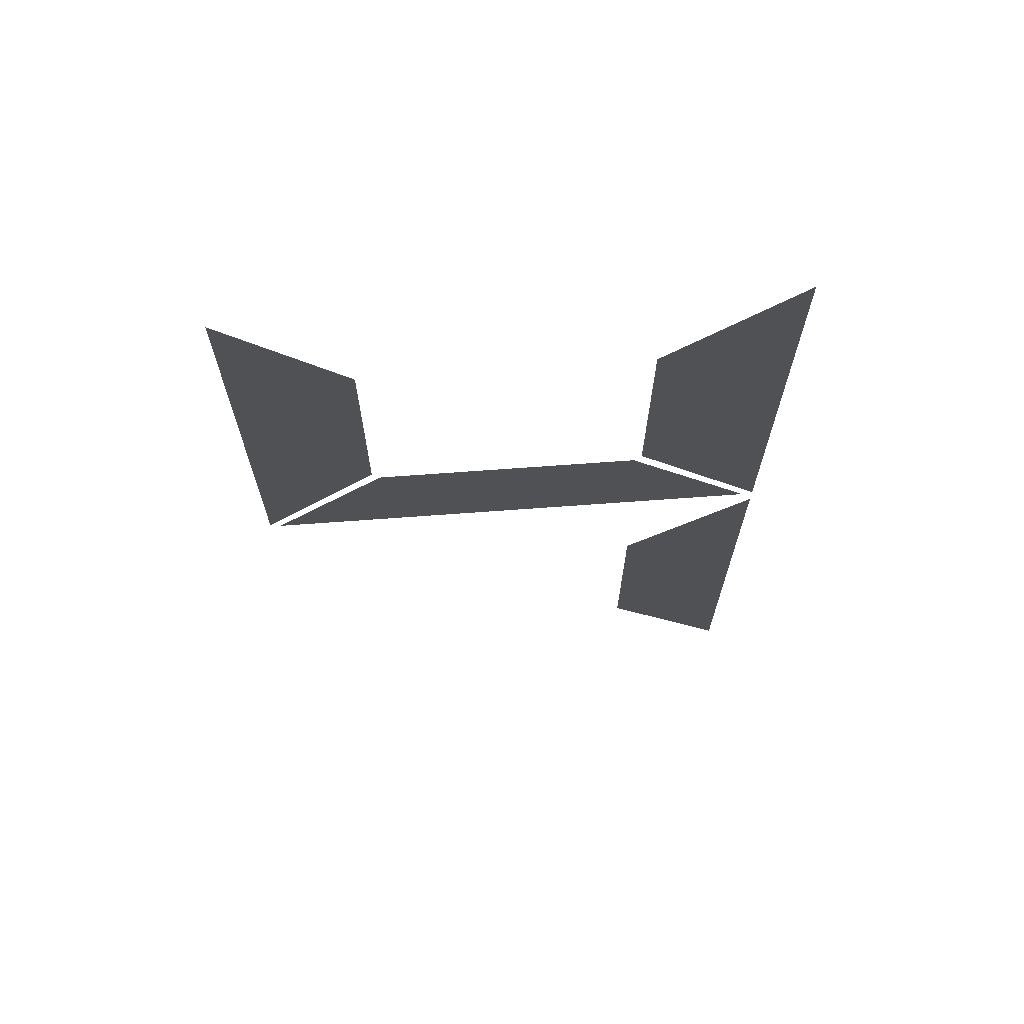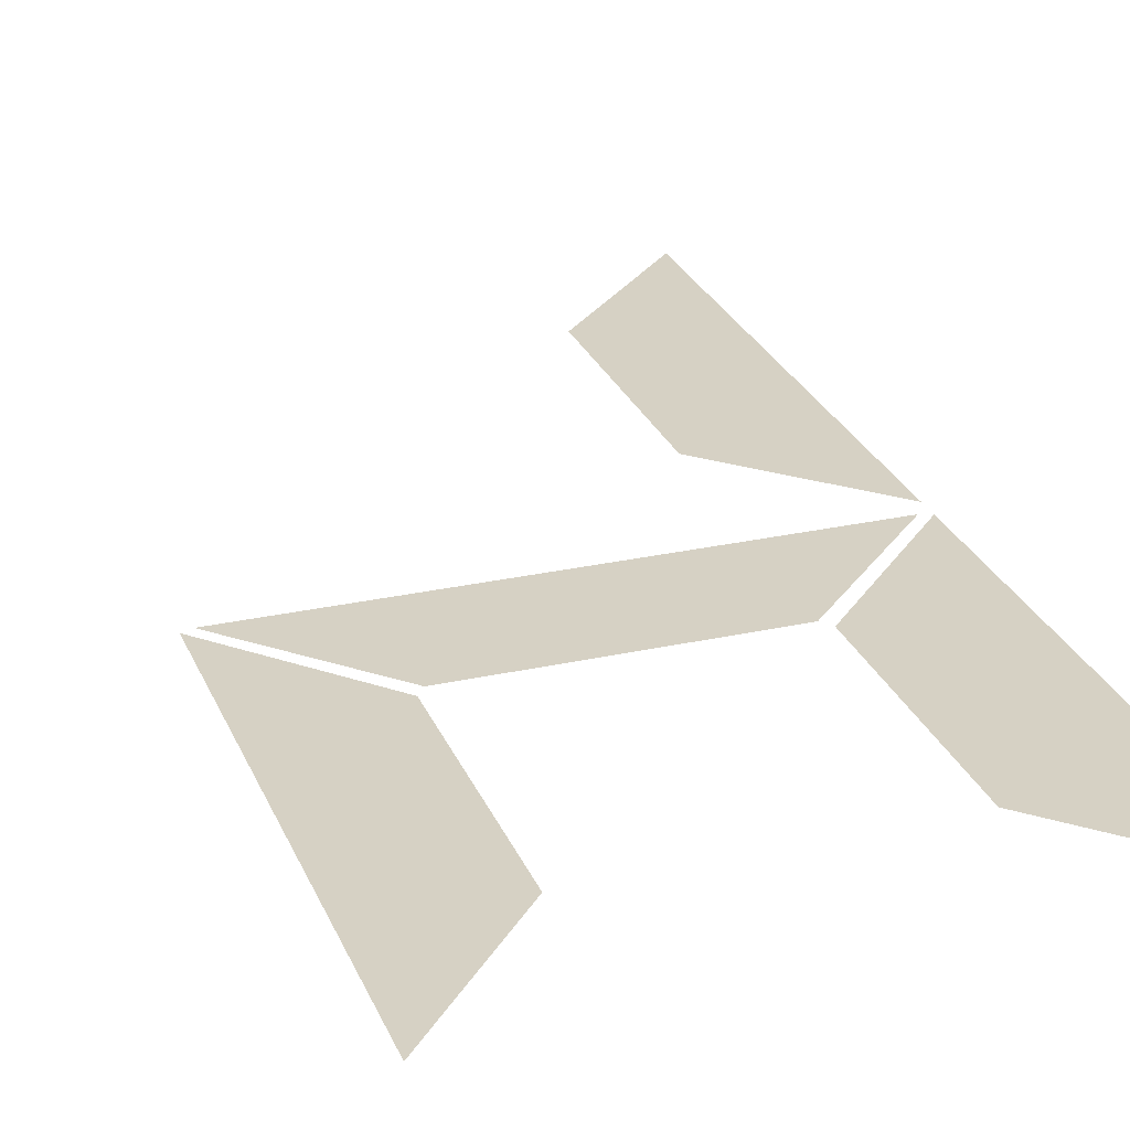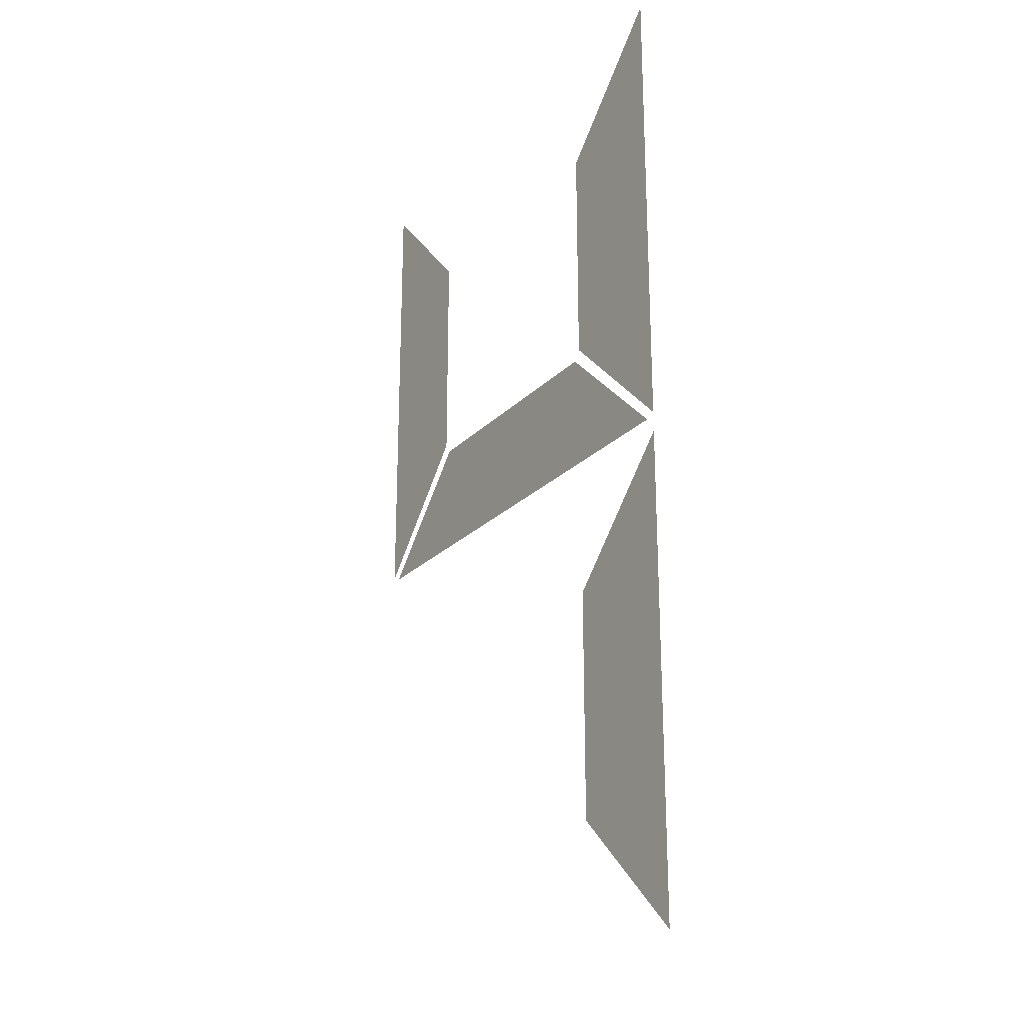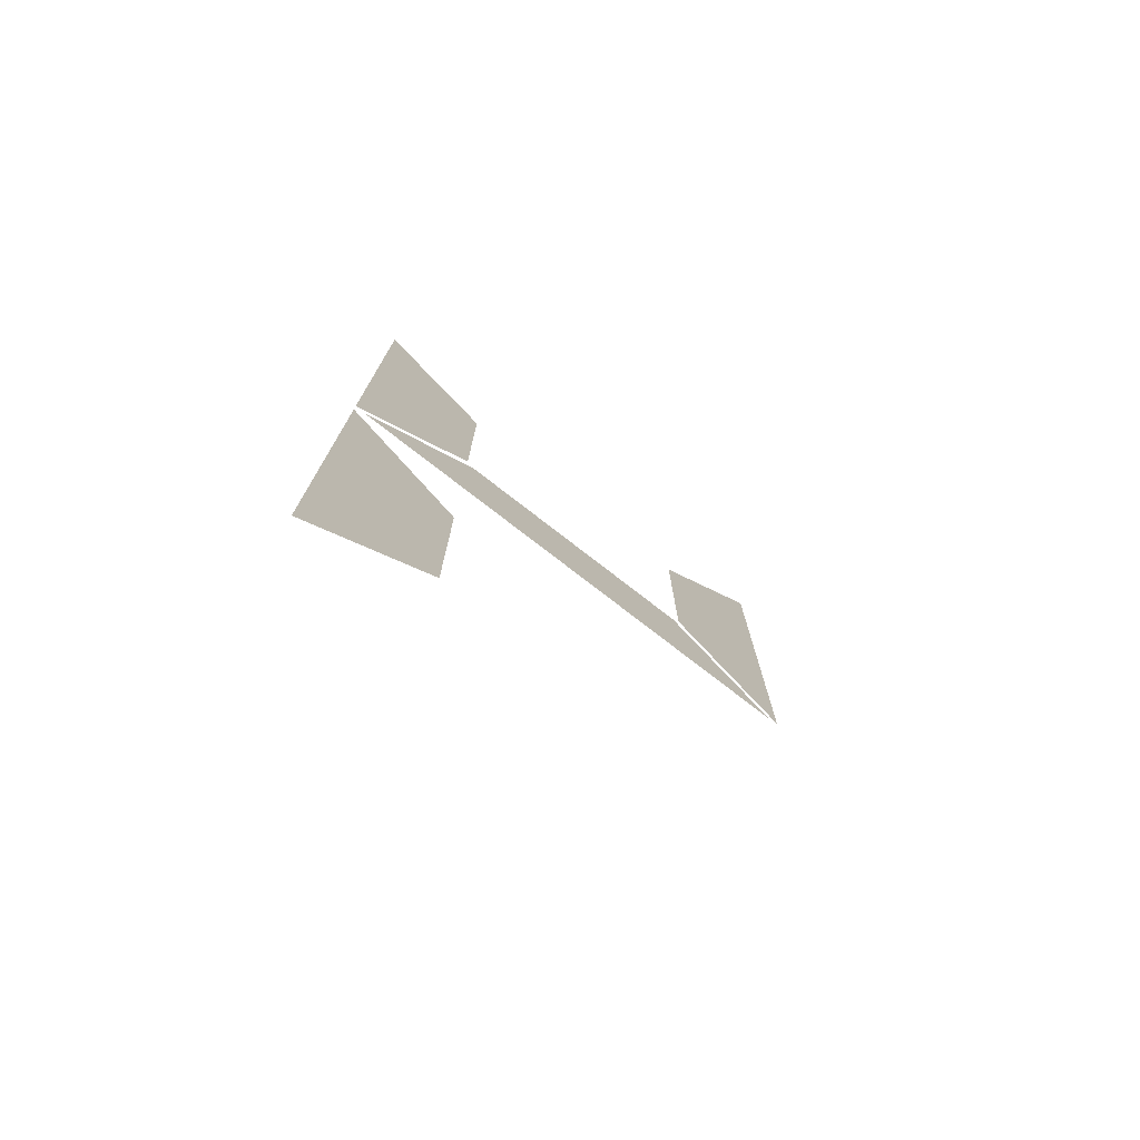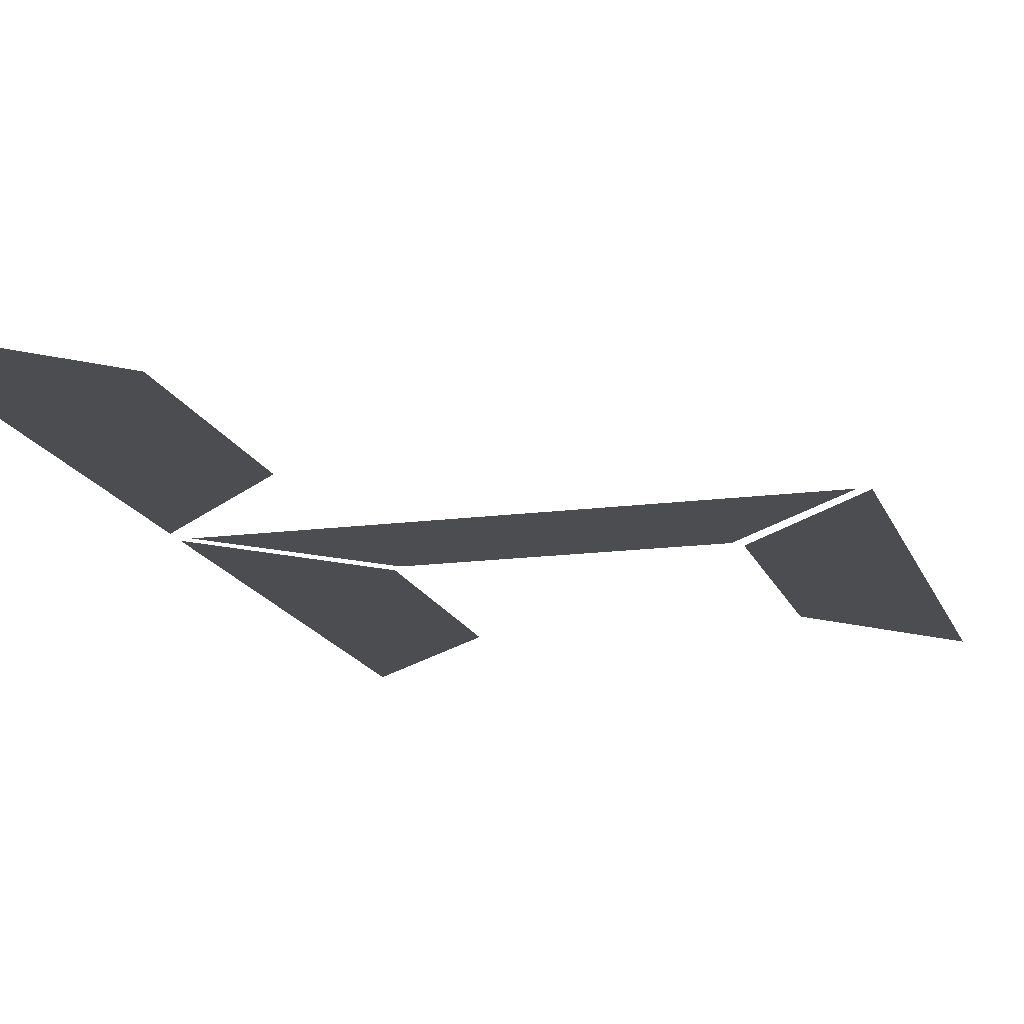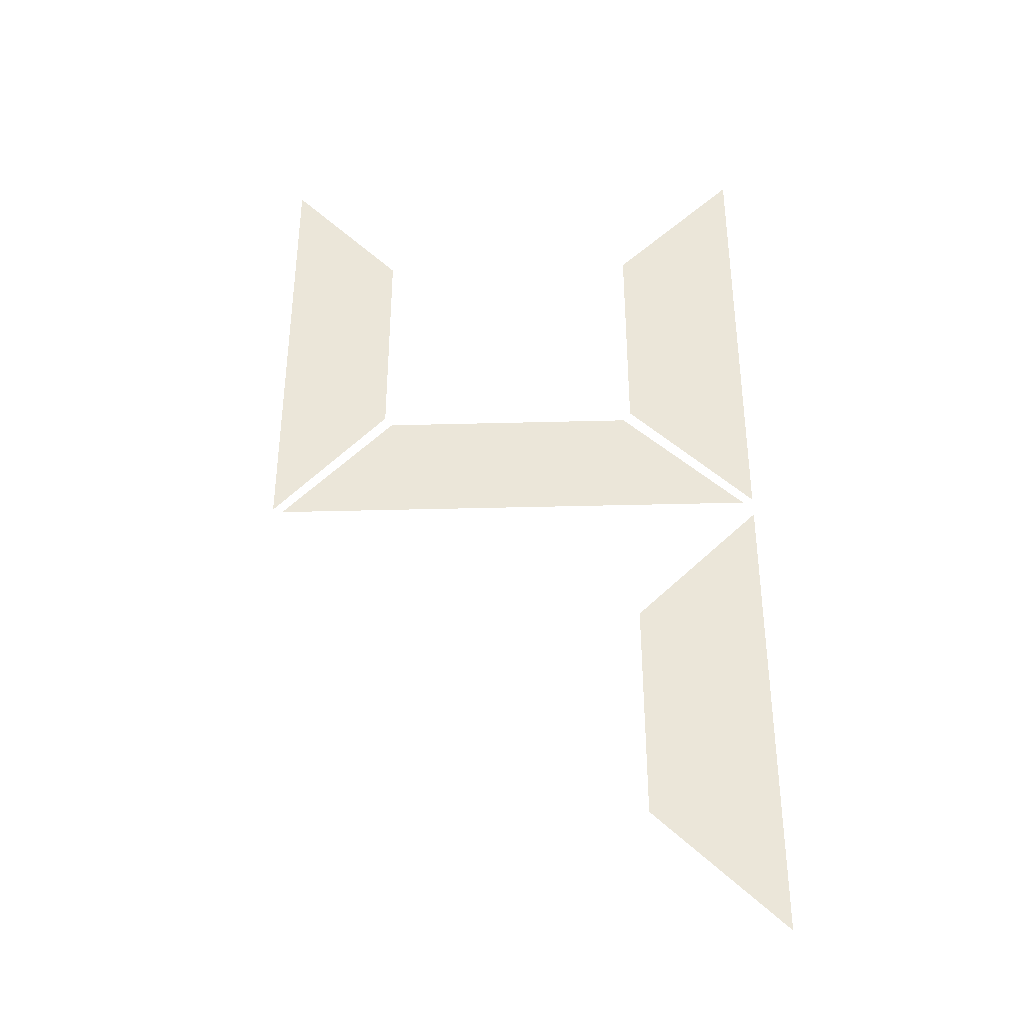
<metadata>
{"format":"obj","ext":"obj","renderer":"f3d","projection":"perspective","resolution":1024,"background":"white","views":[{"elev":69.6,"azim":-4.2,"up":"+Z"},{"elev":26.7,"azim":-19.2,"up":"+Y"},{"elev":-23.9,"azim":57.7,"up":"+Z"},{"elev":-76.7,"azim":142.2,"up":"+Z"},{"elev":-15.6,"azim":-164.4,"up":"+Y"},{"elev":-38.3,"azim":1.9,"up":"+Z"}]}
</metadata>
<code>
o NumberFour
g rightTop
v 0.75 0 0.73
v 1 0 0.98
v 1 0 0.02
v 0.75 0 0.27
g rightBottom
v 0.75 0 -0.27
v 1 0 -0.02
v 1 0 -0.98
v 0.75 0 -0.73
g leftTop
v -0.02 0 0.98
v 0.21 0 0.73
v 0.21 0 0.27
v -0.02 0 0.02
g centerTop
v 0.225 0 0.25
v 0.735 0 0.25
v 0.98 0 0.0125
v 0 0 0.0125
f 1 2 3 4
f 5 6 7 8
f 9 10 11 12
f 13 14 15 16

</code>
